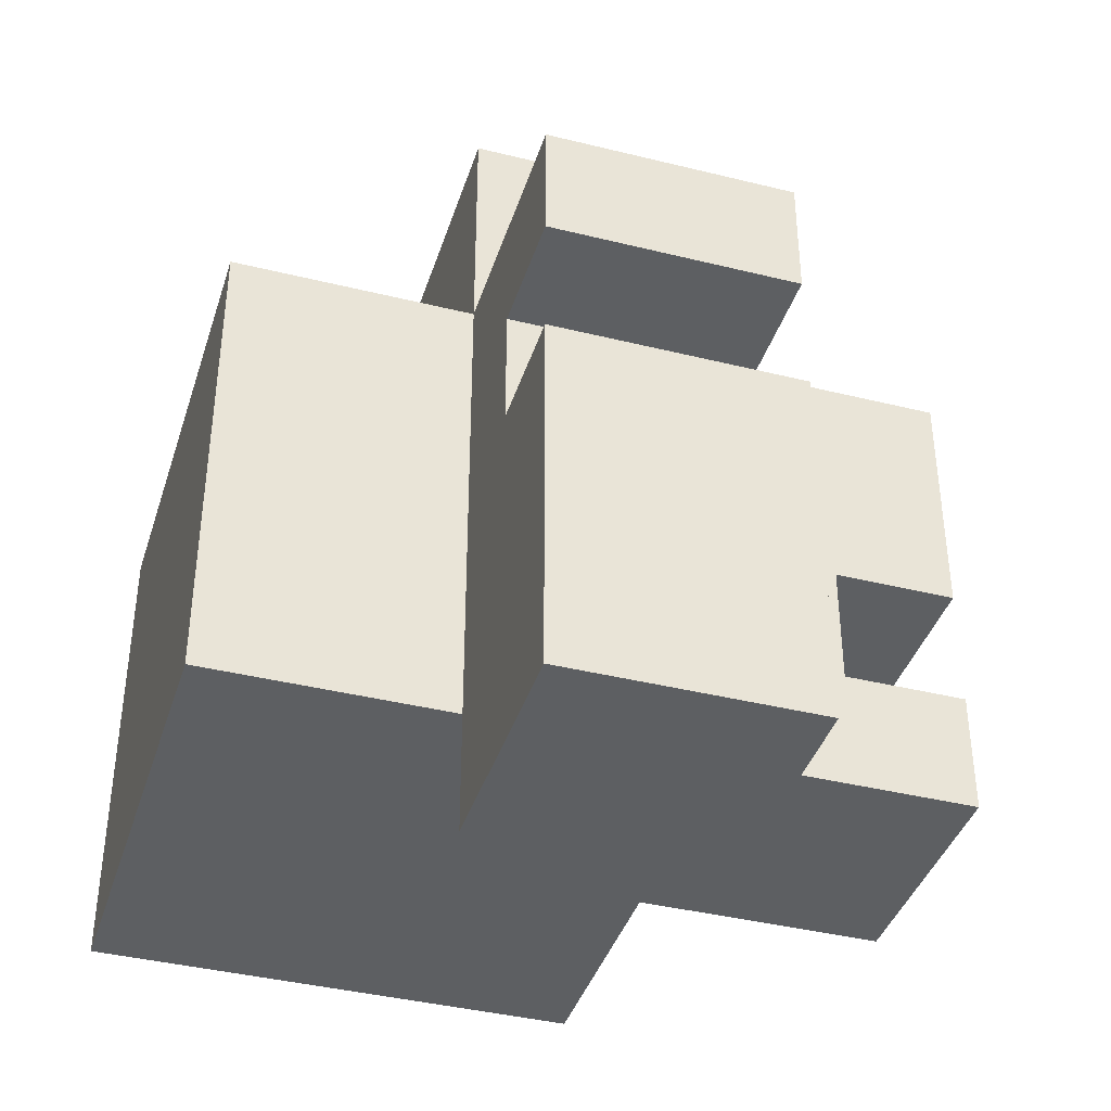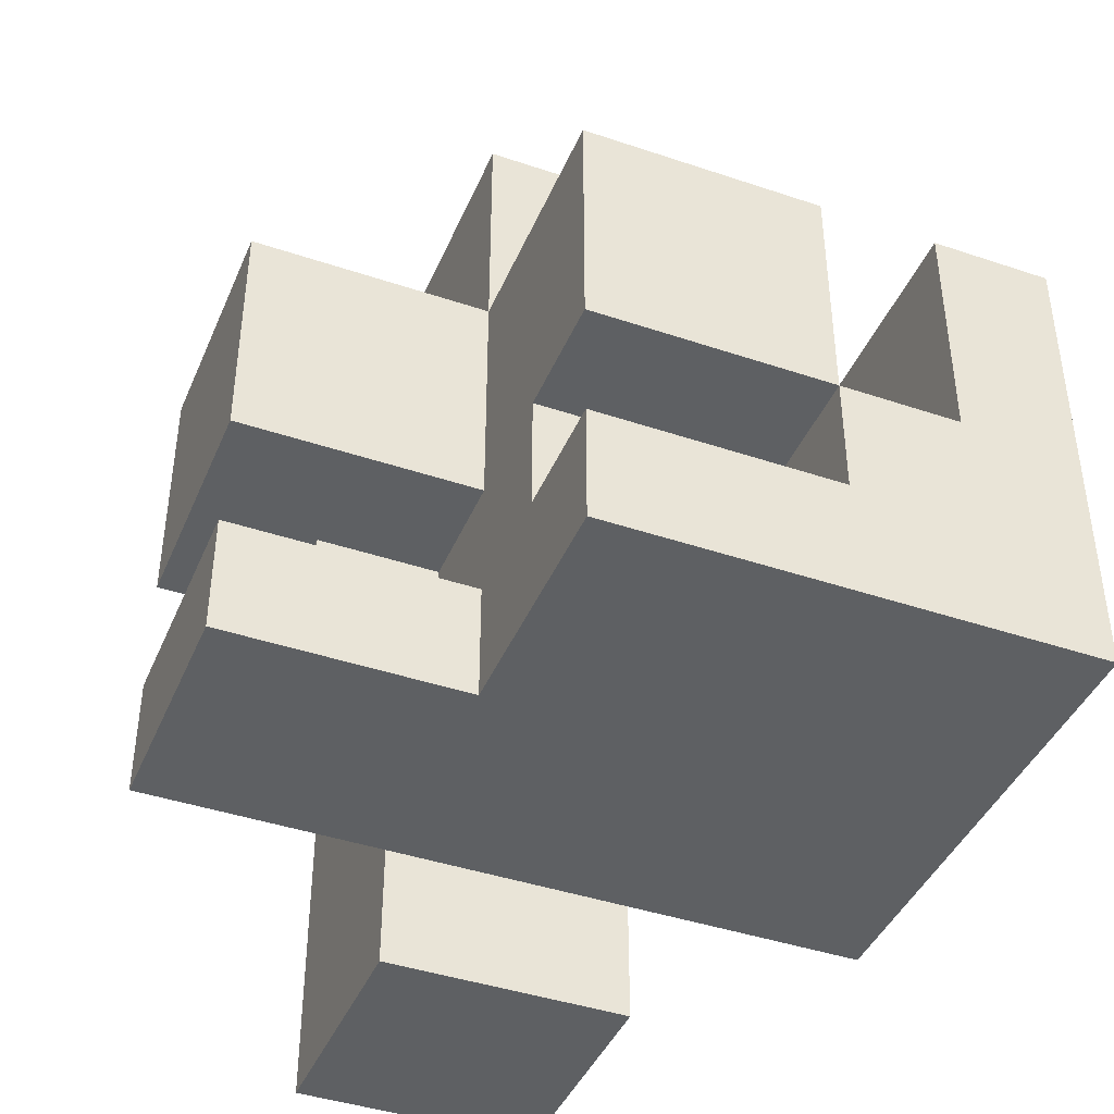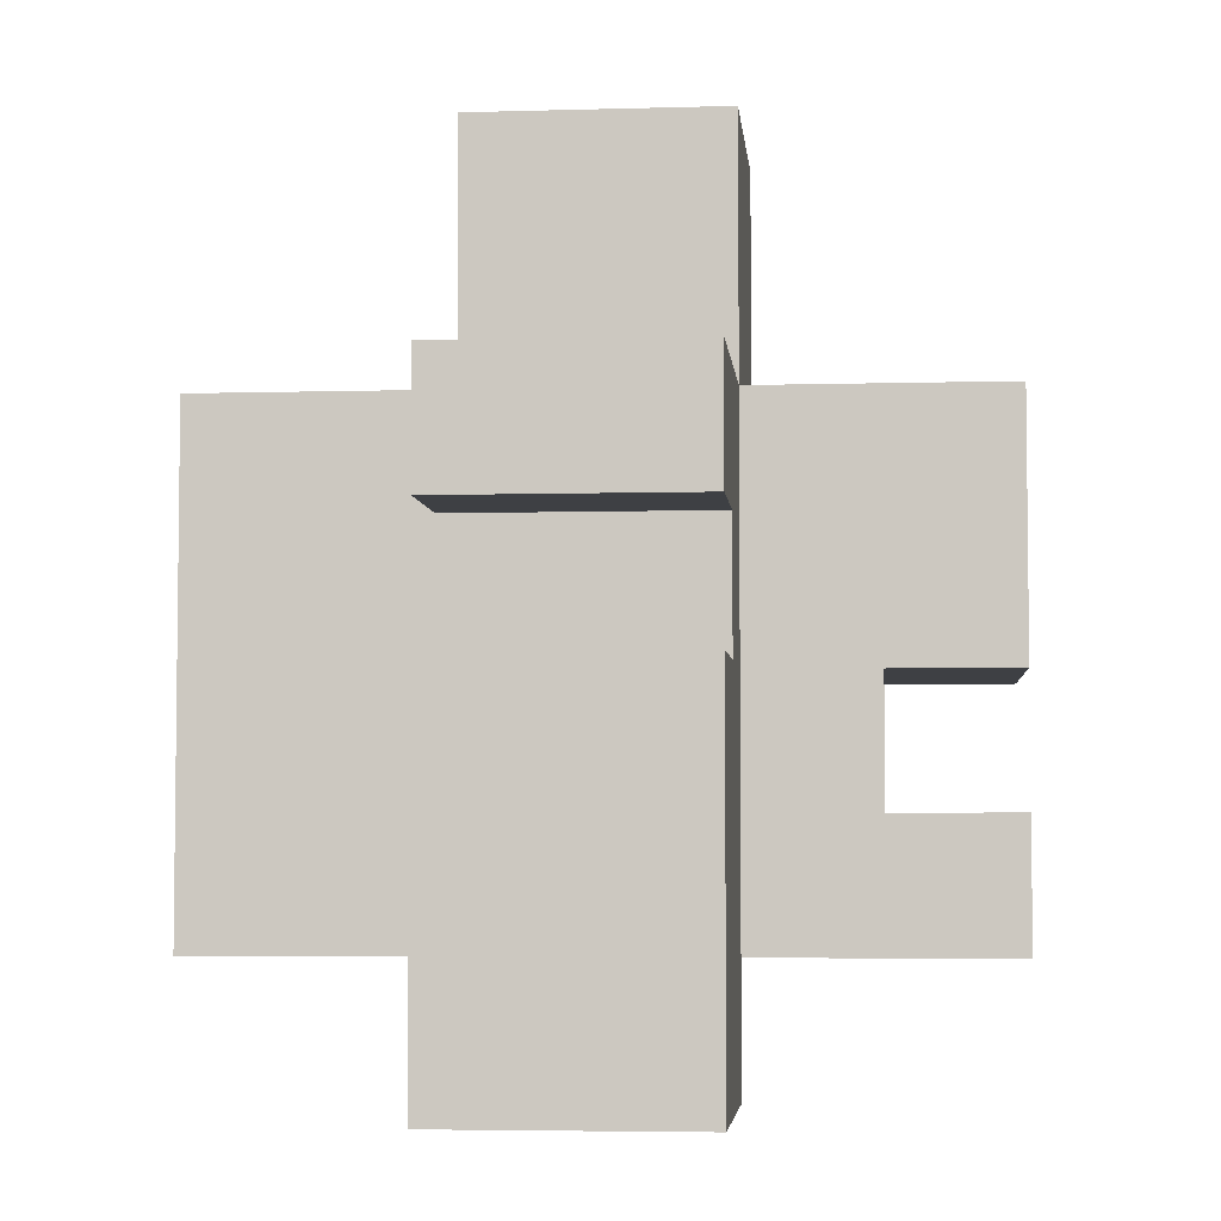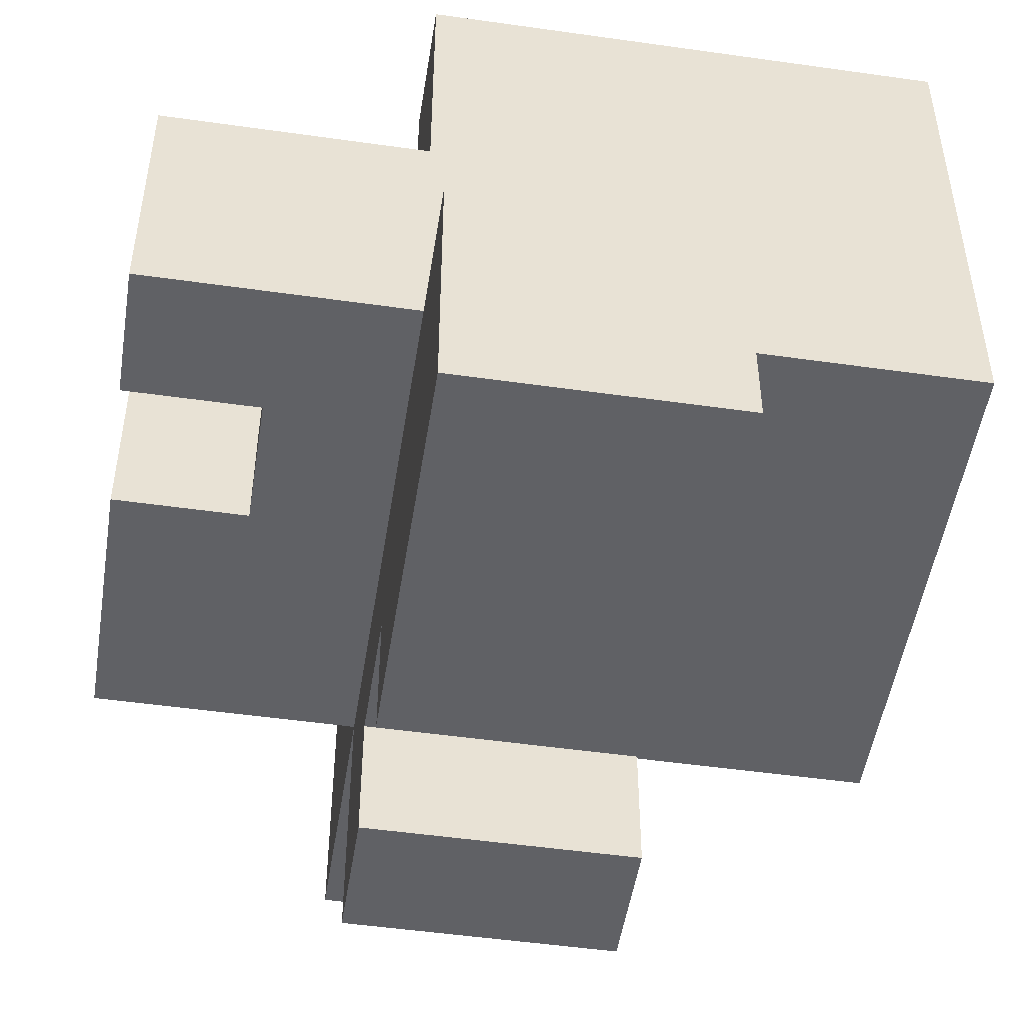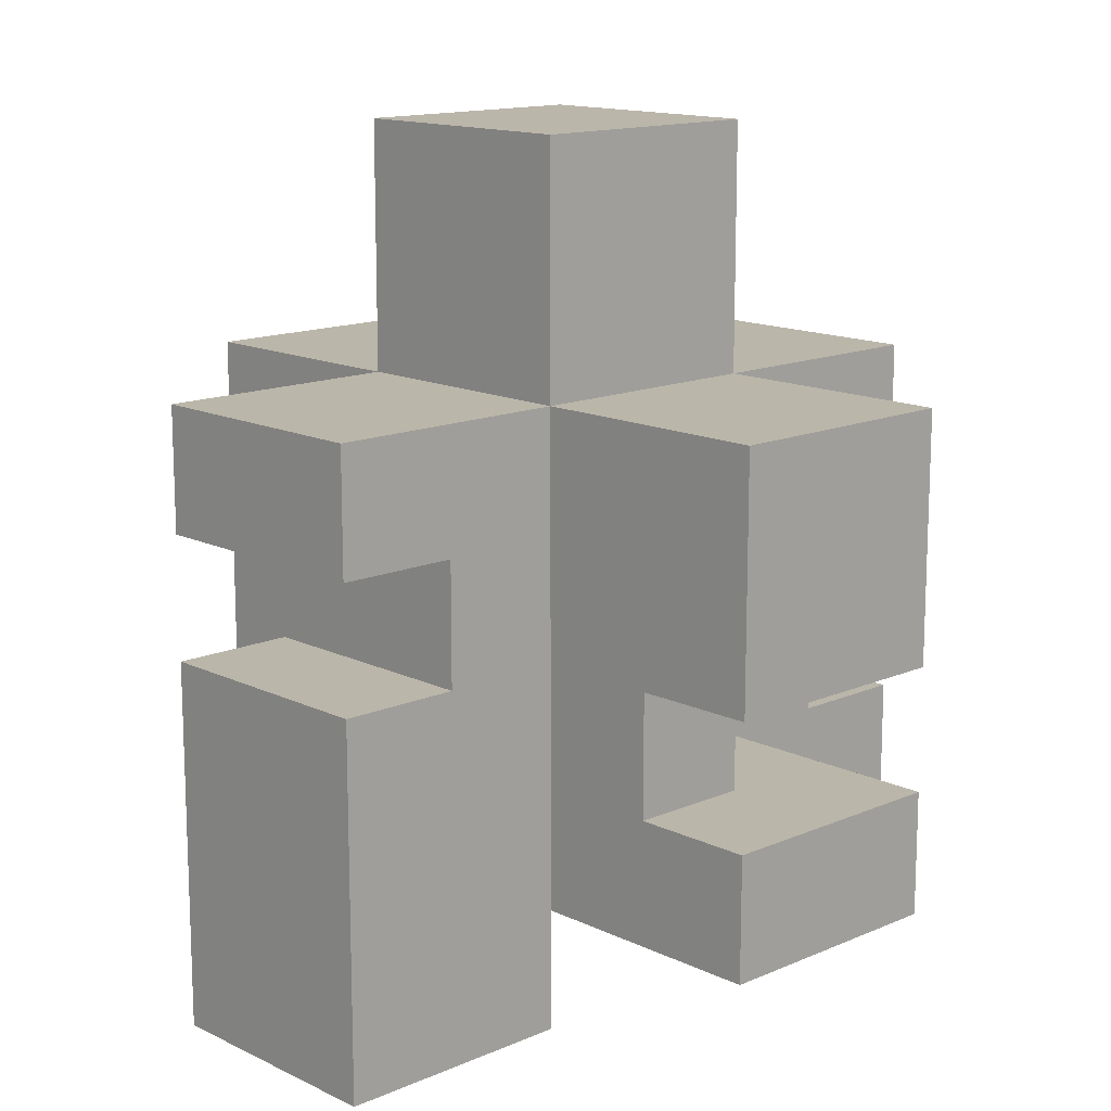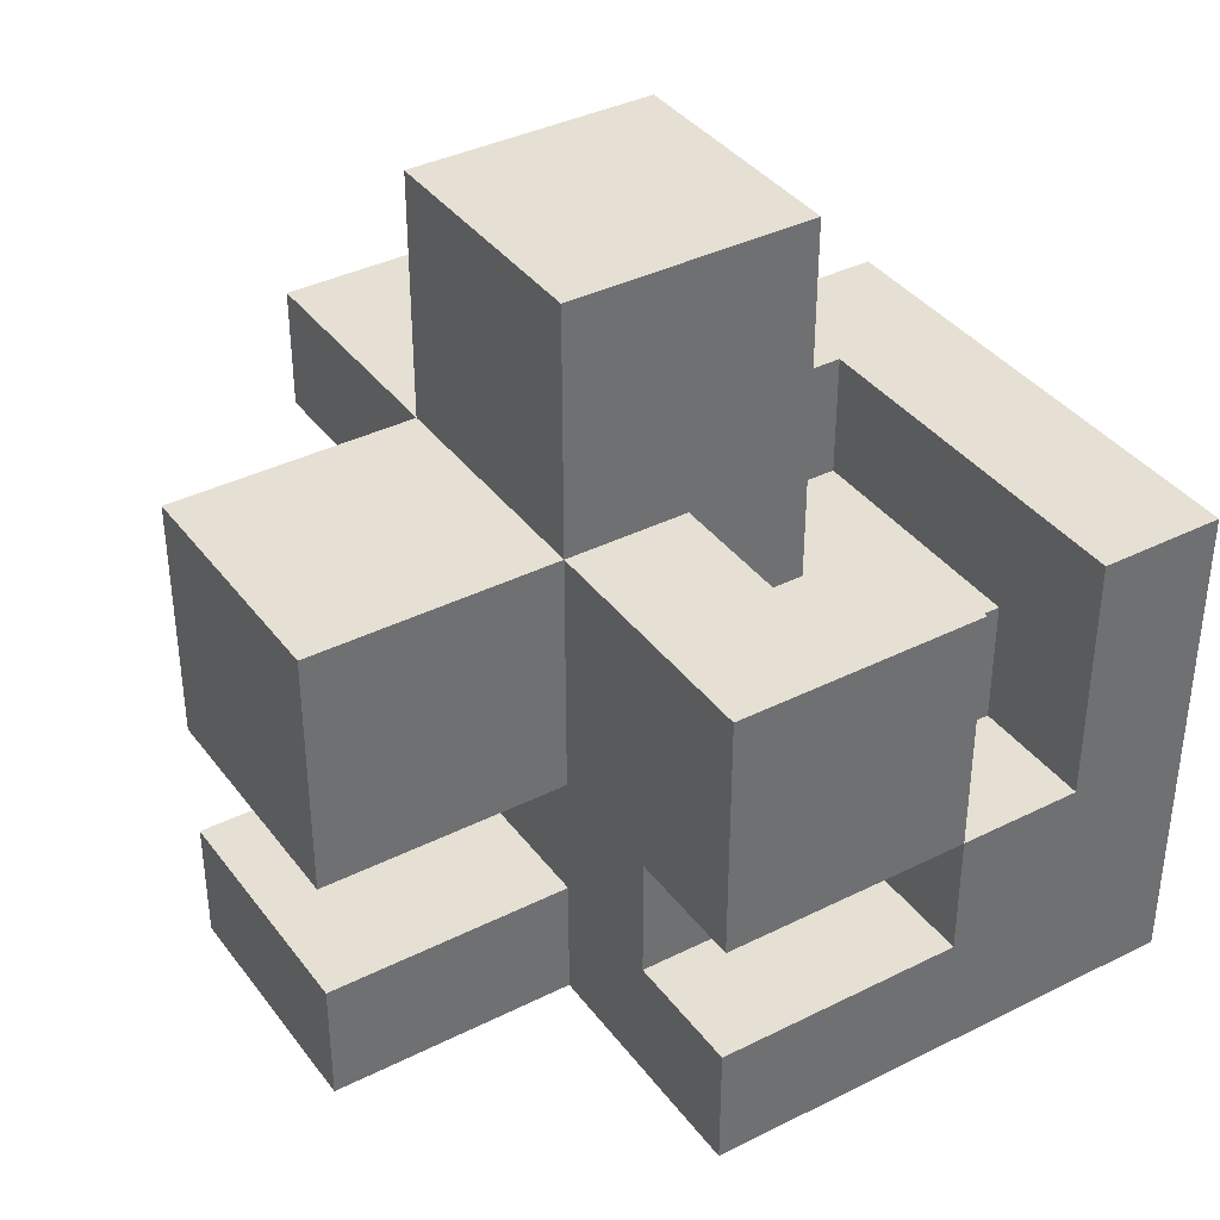
<metadata>
{"format":"obj","ext":"obj","renderer":"f3d","projection":"perspective","resolution":1024,"background":"white","views":[{"elev":-39.6,"azim":162.9,"up":"+Y"},{"elev":-42.2,"azim":-22.0,"up":"+Y"},{"elev":-4.7,"azim":-174.7,"up":"+Y"},{"elev":-50.0,"azim":-8.9,"up":"+Z"},{"elev":14.1,"azim":-133.5,"up":"+Y"},{"elev":37.9,"azim":-32.5,"up":"+Y"}]}
</metadata>
<code>
o
v 0.2 0.6 -0.3
v 0.2 0.6 -0.5
v 0.2 0.7 -0.3
v 0.2 0.7 -0.5
v 0.2 0.8 -0.3
v 0.2 0.8 -0.5
v 0.2 1 -0.3
v 0.2 1 -0.5
v 0.3 0.7 -0.4
v 0.3 0.7 -0.5
v 0.3 0.8 -0.4
v 0.3 0.8 -0.5
v 0.4 0.5 -0.5
v 0.4 0.5 -0.7
v 0.4 0.6 -0.1
v 0.4 0.6 -0.3
v 0.4 0.6 -0.5
v 0.4 0.6 -0.7
v 0.4 0.7 -0.1
v 0.4 0.7 -0.2
v 0.4 0.7 -0.3
v 0.4 0.7 -0.4
v 0.4 0.7 -0.5
v 0.4 0.8 -0.1
v 0.4 0.8 -0.2
v 0.4 0.8 -0.3
v 0.4 0.8 -0.4
v 0.4 0.8 -0.5
v 0.4 0.8 -0.6
v 0.4 0.8 -0.7
v 0.4 0.9 -0.5
v 0.4 0.9 -0.6
v 0.4 0.9 -0.7
v 0.4 1 -0.1
v 0.4 1 -0.3
v 0.4 1 -0.5
v 0.4 1 -0.7
v 0.4 1.2 -0.3
v 0.4 1.2 -0.5
v 0.6 0.7 -0.1
v 0.6 0.7 -0.2
v 0.6 0.8 -0.1
v 0.6 0.8 -0.2
v 0.7 0.8 -0.1
v 0.7 0.8 -0.2
v 0.7 0.9 -0.2
v 0.7 0.9 -0.4
v 0.7 1 -0.1
v 0.7 1 -0.4
v 0.5 0.9 -0.2
v 0.5 0.9 -0.3
v 0.5 1 -0.2
v 0.5 1 -0.3
v 0.6 0.5 -0.5
v 0.6 0.5 -0.7
v 0.6 0.6 -0.5
v 0.6 0.6 -0.7
v 0.6 0.8 -0.1
v 0.6 0.8 -0.2
v 0.6 0.8 -0.5
v 0.6 0.8 -0.6
v 0.6 0.8 -0.7
v 0.6 0.9 -0.2
v 0.6 0.9 -0.3
v 0.6 0.9 -0.4
v 0.6 0.9 -0.6
v 0.6 0.9 -0.7
v 0.6 1 -0.1
v 0.6 1 -0.2
v 0.6 1 -0.4
v 0.6 1 -0.5
v 0.6 1 -0.6
v 0.6 1 -0.7
v 0.6 1.2 -0.3
v 0.6 1.2 -0.5
v 0.8 0.6 -0.1
v 0.8 0.6 -0.5
v 0.8 1 -0.1
v 0.8 1 -0.5
v 0.4 0.6 -0.1
v 0.4 0.7 -0.1
v 0.4 0.8 -0.1
v 0.4 1 -0.1
v 0.6 0.7 -0.1
v 0.6 0.8 -0.1
v 0.6 1 -0.1
v 0.7 0.8 -0.1
v 0.7 1 -0.1
v 0.8 0.6 -0.1
v 0.8 1 -0.1
v 0.4 0.7 -0.2
v 0.4 0.8 -0.2
v 0.6 0.7 -0.2
v 0.6 0.8 -0.2
v 0.6 0.9 -0.2
v 0.7 0.8 -0.2
v 0.7 0.9 -0.2
v 0.2 0.6 -0.3
v 0.2 0.7 -0.3
v 0.2 0.8 -0.3
v 0.2 1 -0.3
v 0.4 0.6 -0.3
v 0.4 0.7 -0.3
v 0.4 0.8 -0.3
v 0.4 1 -0.3
v 0.4 1.2 -0.3
v 0.5 0.9 -0.3
v 0.5 1 -0.3
v 0.6 0.9 -0.3
v 0.6 1.2 -0.3
v 0.3 0.7 -0.4
v 0.3 0.8 -0.4
v 0.4 0.7 -0.4
v 0.4 0.8 -0.4
v 0.6 0.9 -0.4
v 0.6 1 -0.4
v 0.7 0.9 -0.4
v 0.7 1 -0.4
v 0.4 0.5 -0.5
v 0.4 0.6 -0.5
v 0.6 0.5 -0.5
v 0.6 0.6 -0.5
v 0.5 0.9 -0.2
v 0.5 1 -0.2
v 0.6 0.9 -0.2
v 0.6 1 -0.2
v 0.2 0.6 -0.5
v 0.2 0.7 -0.5
v 0.2 0.8 -0.5
v 0.2 1 -0.5
v 0.3 0.7 -0.5
v 0.3 0.8 -0.5
v 0.4 0.6 -0.5
v 0.4 0.7 -0.5
v 0.4 0.8 -0.5
v 0.4 0.9 -0.5
v 0.4 1 -0.5
v 0.4 1.2 -0.5
v 0.5 1 -0.5
v 0.6 0.6 -0.5
v 0.6 0.8 -0.5
v 0.6 1 -0.5
v 0.6 1.2 -0.5
v 0.8 0.6 -0.5
v 0.8 1 -0.5
v 0.4 0.8 -0.6
v 0.4 0.9 -0.6
v 0.6 0.8 -0.6
v 0.6 0.9 -0.6
v 0.4 0.5 -0.7
v 0.4 0.6 -0.7
v 0.4 0.8 -0.7
v 0.4 0.9 -0.7
v 0.4 1 -0.7
v 0.6 0.5 -0.7
v 0.6 0.6 -0.7
v 0.6 0.8 -0.7
v 0.6 0.9 -0.7
v 0.6 1 -0.7
v 0.4 0.5 -0.5
v 0.6 0.5 -0.5
v 0.4 0.5 -0.7
v 0.6 0.5 -0.7
v 0.4 0.6 -0.1
v 0.8 0.6 -0.1
v 0.2 0.6 -0.3
v 0.4 0.6 -0.3
v 0.2 0.6 -0.5
v 0.4 0.6 -0.5
v 0.6 0.6 -0.5
v 0.8 0.6 -0.5
v 0.4 0.8 -0.1
v 0.6 0.8 -0.1
v 0.4 0.8 -0.2
v 0.6 0.8 -0.2
v 0.2 0.8 -0.3
v 0.4 0.8 -0.3
v 0.3 0.8 -0.4
v 0.4 0.8 -0.4
v 0.2 0.8 -0.5
v 0.3 0.8 -0.5
v 0.4 0.9 -0.6
v 0.6 0.9 -0.6
v 0.4 0.9 -0.7
v 0.6 0.9 -0.7
v 0.4 0.7 -0.1
v 0.6 0.7 -0.1
v 0.4 0.7 -0.2
v 0.6 0.7 -0.2
v 0.2 0.7 -0.3
v 0.4 0.7 -0.3
v 0.3 0.7 -0.4
v 0.4 0.7 -0.4
v 0.2 0.7 -0.5
v 0.3 0.7 -0.5
v 0.6 0.8 -0.1
v 0.7 0.8 -0.1
v 0.6 0.8 -0.2
v 0.7 0.8 -0.2
v 0.4 0.8 -0.6
v 0.6 0.8 -0.6
v 0.4 0.8 -0.7
v 0.6 0.8 -0.7
v 0.5 0.9 -0.2
v 0.6 0.9 -0.2
v 0.7 0.9 -0.2
v 0.5 0.9 -0.3
v 0.6 0.9 -0.3
v 0.6 0.9 -0.4
v 0.7 0.9 -0.4
v 0.4 1 -0.1
v 0.6 1 -0.1
v 0.7 1 -0.1
v 0.8 1 -0.1
v 0.5 1 -0.2
v 0.6 1 -0.2
v 0.2 1 -0.3
v 0.4 1 -0.3
v 0.5 1 -0.3
v 0.6 1 -0.4
v 0.7 1 -0.4
v 0.2 1 -0.5
v 0.4 1 -0.5
v 0.5 1 -0.5
v 0.6 1 -0.5
v 0.8 1 -0.5
v 0.5 1 -0.6
v 0.6 1 -0.6
v 0.4 1 -0.7
v 0.6 1 -0.7
v 0.4 1.2 -0.3
v 0.6 1.2 -0.3
v 0.4 1.2 -0.5
v 0.6 1.2 -0.5
f 3 2 1
f 4 2 3
f 7 6 5
f 8 6 7
f 11 10 9
f 12 10 11
f 17 14 13
f 18 14 17
f 19 16 15
f 20 16 19
f 21 16 20
f 23 18 17
f 25 22 21
f 25 21 20
f 26 22 25
f 27 22 26
f 28 18 23
f 29 18 28
f 30 18 29
f 31 29 28
f 32 29 31
f 34 25 24
f 34 26 25
f 35 26 34
f 36 33 32
f 36 32 31
f 37 33 36
f 38 36 35
f 39 36 38
f 42 41 40
f 43 41 42
f 46 45 44
f 48 46 44
f 48 47 46
f 49 47 48
f 50 51 52
f 52 51 53
f 54 55 56
f 56 55 57
f 56 57 60
f 60 57 61
f 61 57 62
f 58 59 63
f 60 61 66
f 58 63 68
f 68 63 69
f 64 65 70
f 60 66 71
f 66 67 72
f 71 66 72
f 72 67 73
f 70 71 74
f 64 70 74
f 74 71 75
f 76 77 78
f 78 77 79
f 84 81 80
f 85 83 82
f 86 83 85
f 87 85 84
f 89 84 80
f 89 88 87
f 89 87 84
f 90 88 89
f 93 92 91
f 94 92 93
f 96 95 94
f 97 95 96
f 102 99 98
f 103 99 102
f 104 101 100
f 105 101 104
f 108 106 105
f 109 108 107
f 110 106 108
f 110 108 109
f 113 112 111
f 114 112 113
f 117 116 115
f 118 116 117
f 121 120 119
f 122 120 121
f 123 124 125
f 125 124 126
f 127 128 131
f 129 130 132
f 127 131 133
f 131 132 134
f 133 131 134
f 132 130 135
f 134 132 135
f 135 130 136
f 136 130 137
f 137 138 139
f 139 138 142
f 142 138 143
f 140 141 144
f 141 142 144
f 144 142 145
f 146 147 148
f 148 147 149
f 150 151 155
f 151 152 156
f 155 151 156
f 156 152 157
f 153 154 158
f 158 154 159
f 162 161 160
f 163 161 162
f 167 165 164
f 168 167 166
f 169 165 167
f 169 167 168
f 170 165 169
f 171 165 170
f 174 173 172
f 175 173 174
f 178 177 176
f 179 177 178
f 180 178 176
f 181 178 180
f 184 183 182
f 185 183 184
f 186 187 188
f 188 187 189
f 190 191 192
f 192 191 193
f 190 192 194
f 194 192 195
f 196 197 198
f 198 197 199
f 200 201 202
f 202 201 203
f 204 205 207
f 205 206 207
f 207 206 208
f 208 206 209
f 209 206 210
f 211 212 215
f 215 212 216
f 211 215 218
f 218 215 219
f 213 214 221
f 217 218 222
f 222 218 223
f 220 221 225
f 221 214 226
f 225 221 226
f 223 224 227
f 224 225 227
f 227 225 228
f 223 227 229
f 227 228 229
f 229 228 230
f 231 232 233
f 233 232 234

</code>
